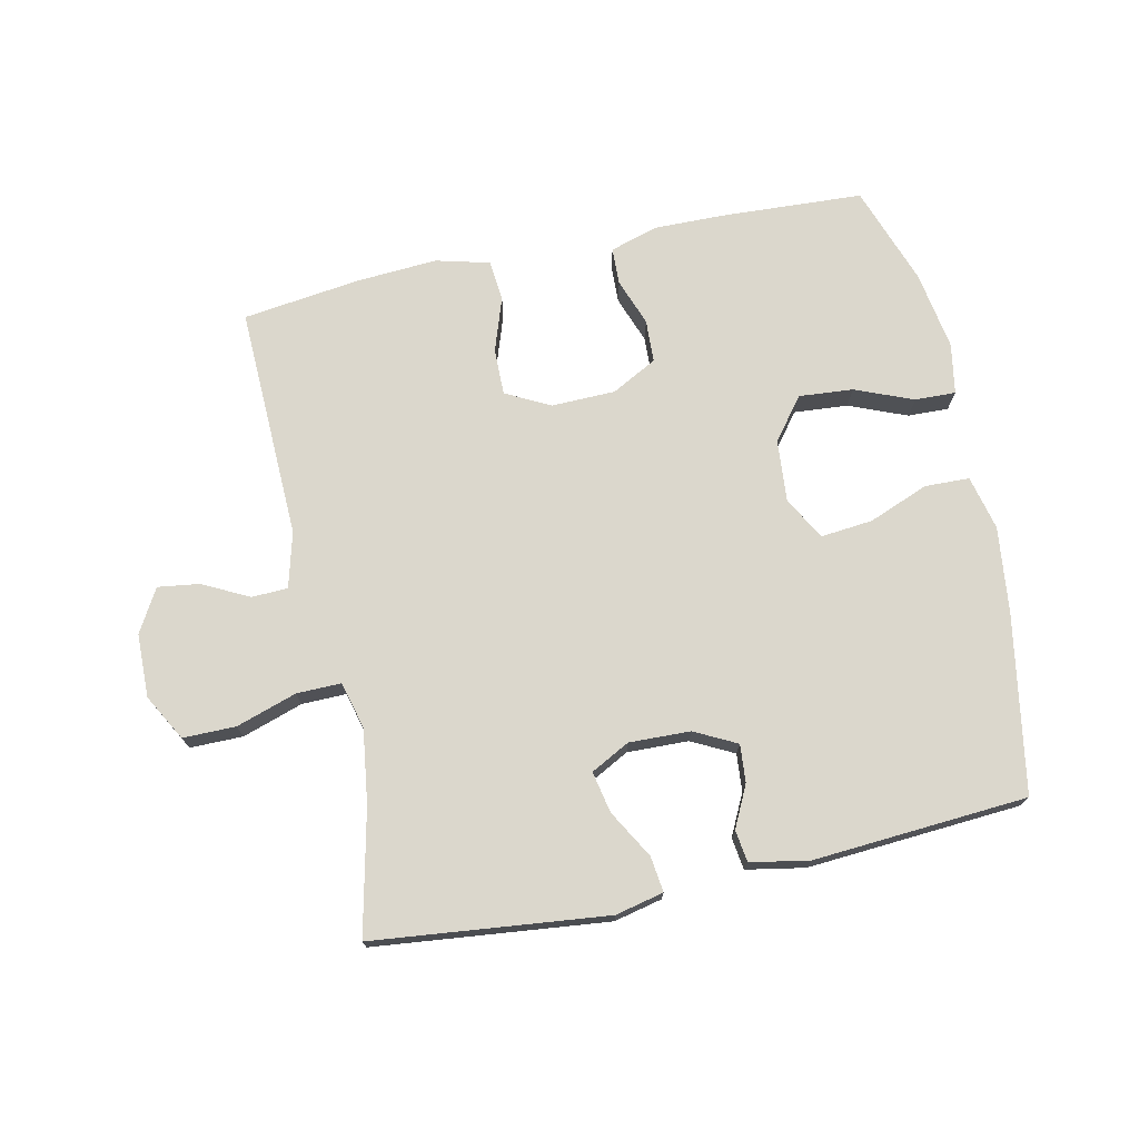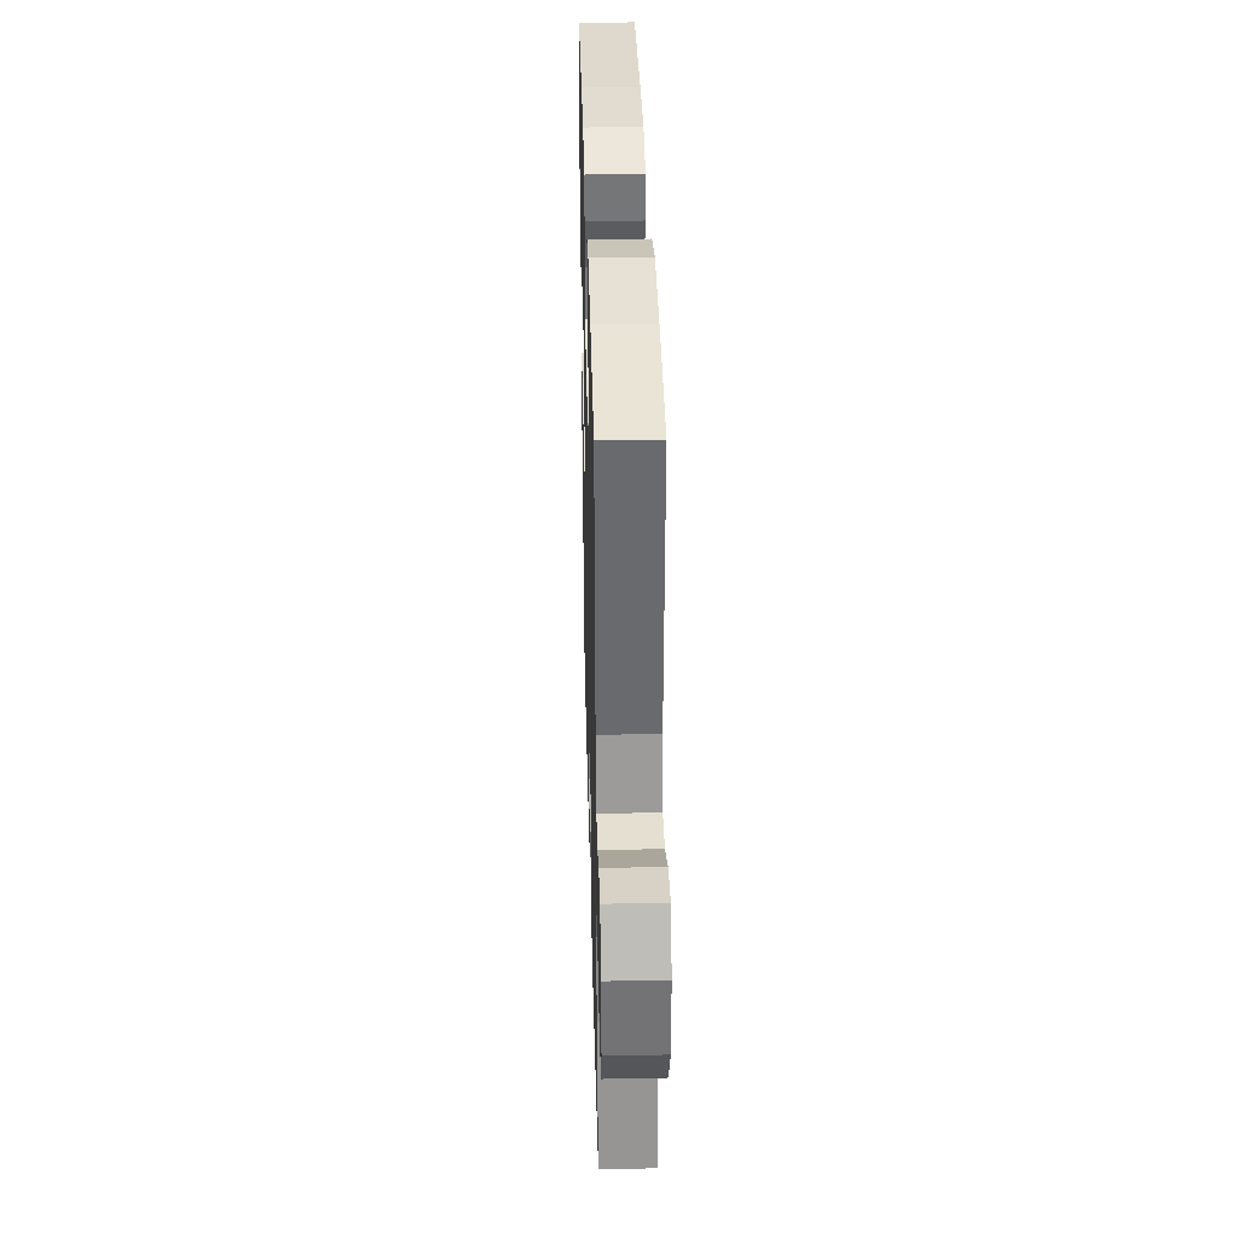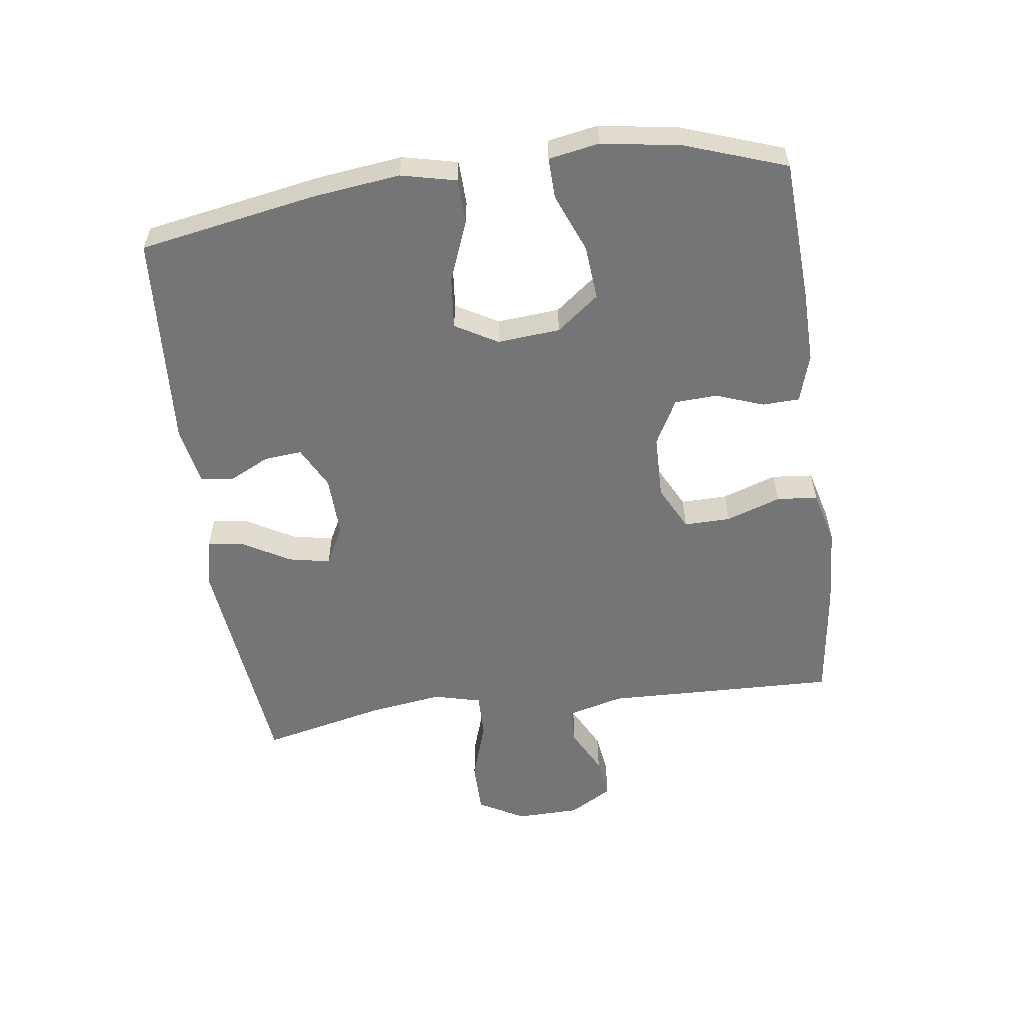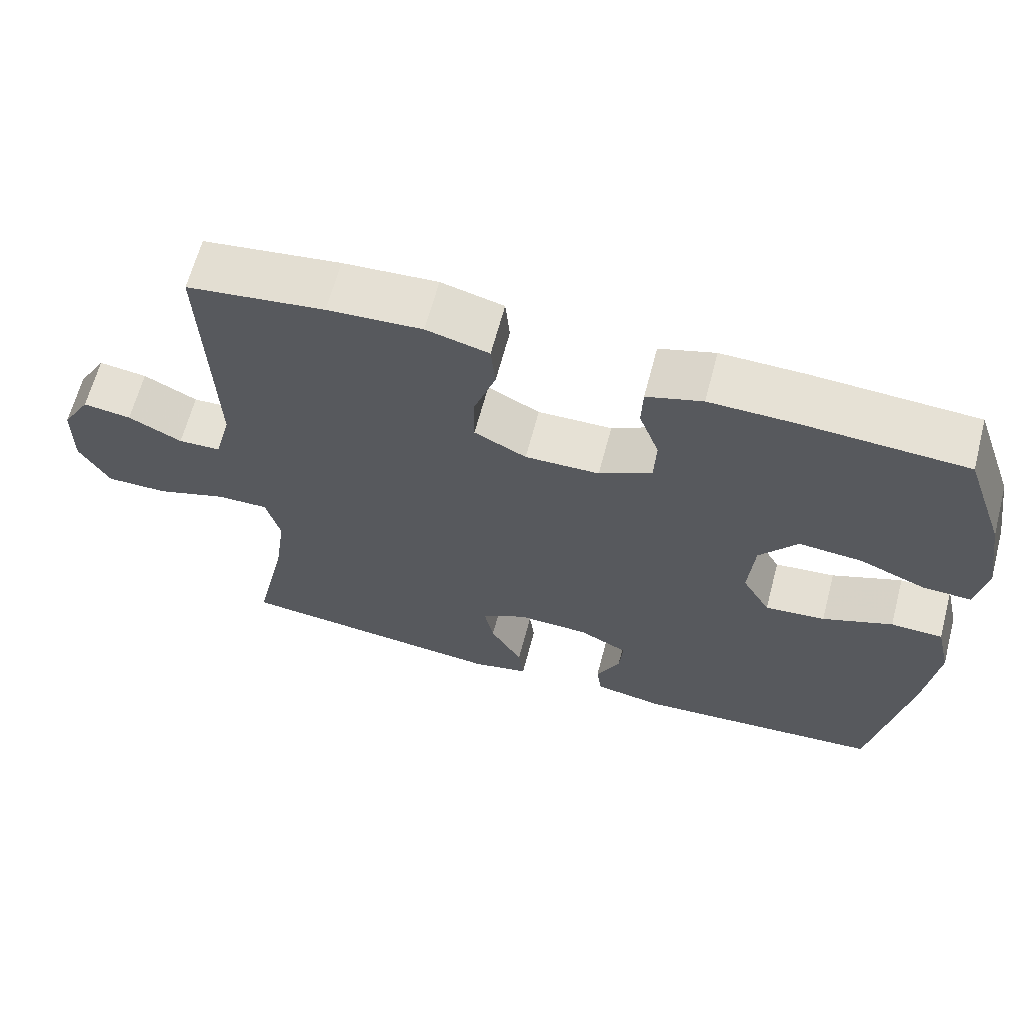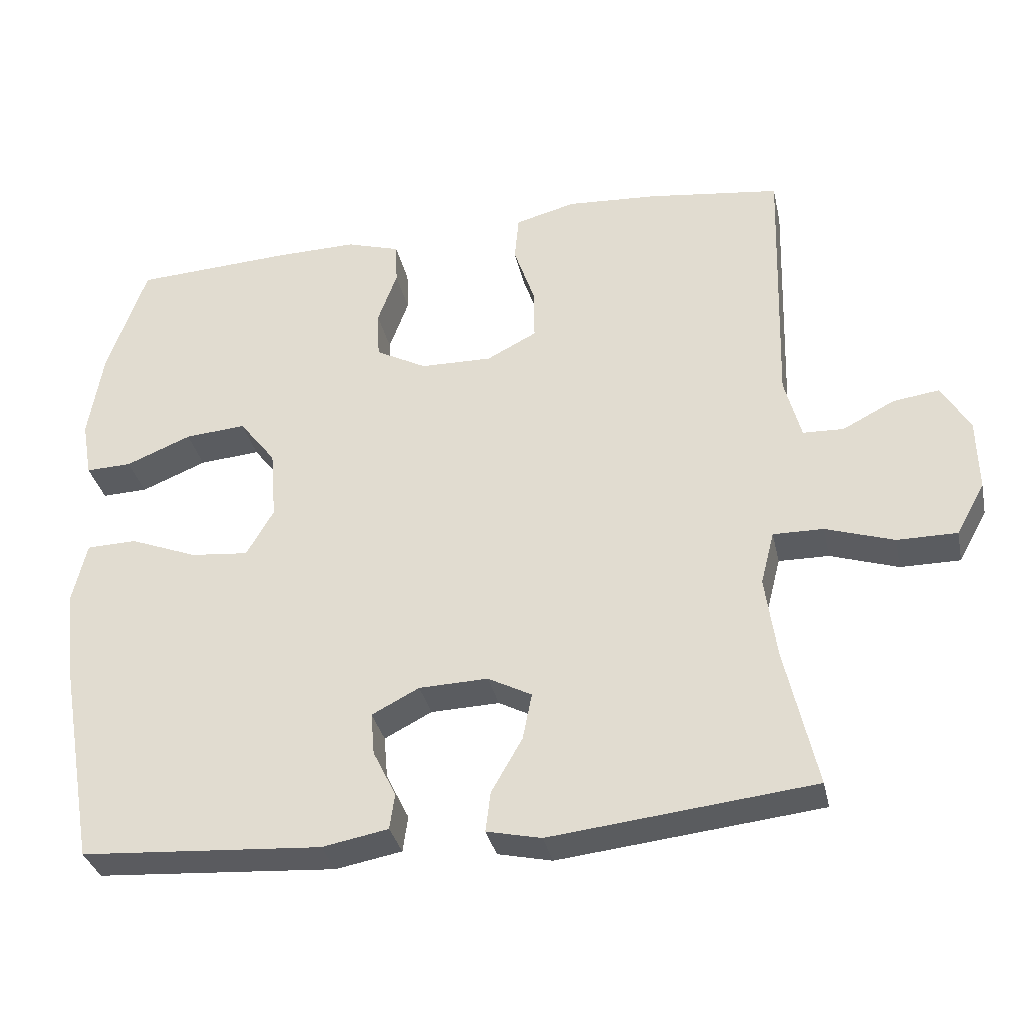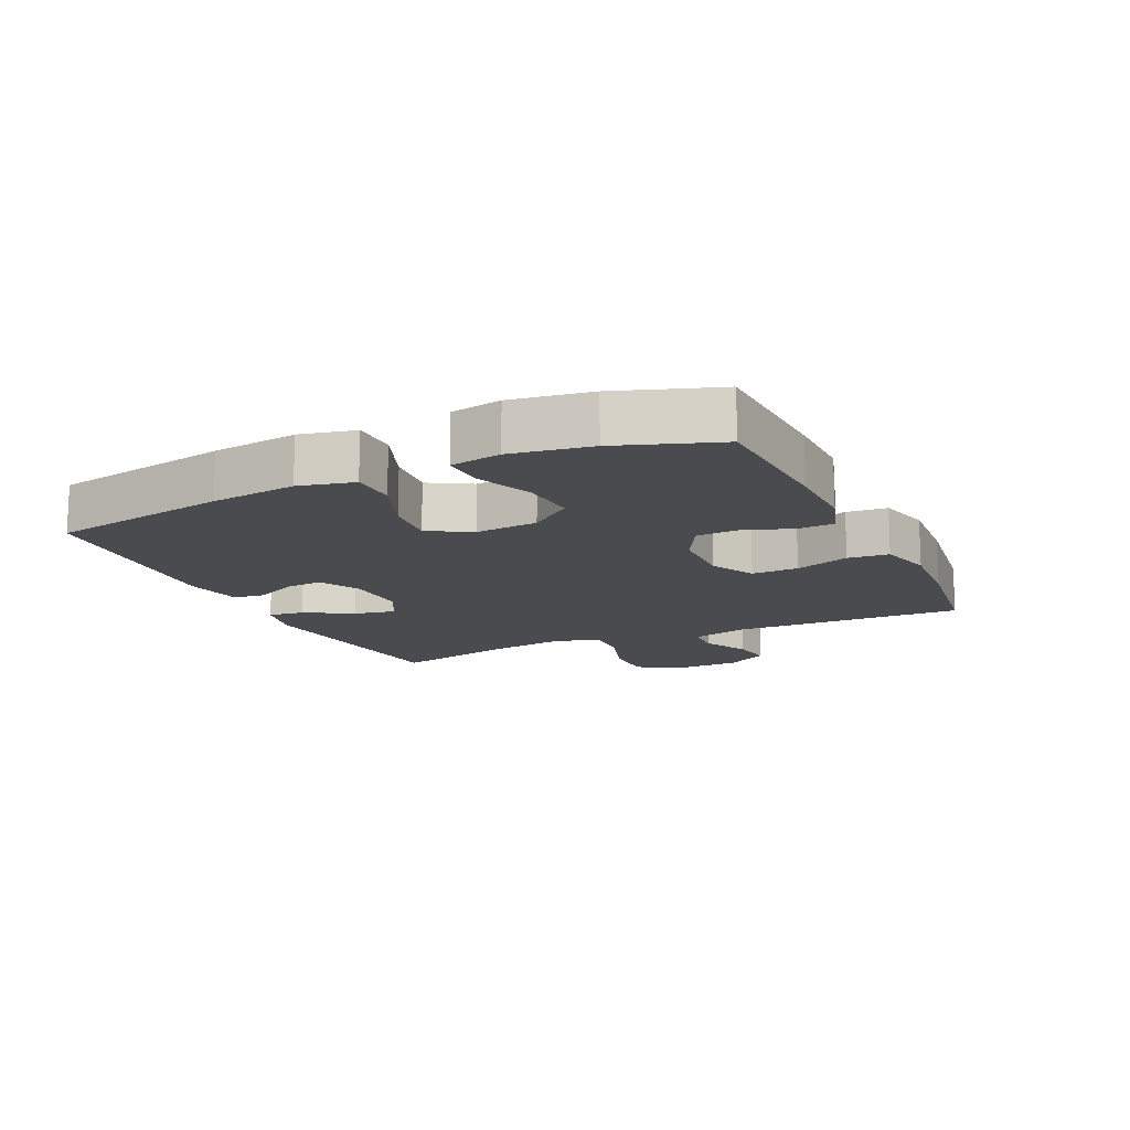
<metadata>
{"format":"obj","ext":"obj","renderer":"f3d","projection":"perspective","resolution":1024,"background":"white","views":[{"elev":73.3,"azim":167.8,"up":"+Y"},{"elev":35.3,"azim":88.5,"up":"+Z"},{"elev":-56.6,"azim":-82.2,"up":"+Y"},{"elev":64.5,"azim":-165.2,"up":"+Z"},{"elev":-33.7,"azim":12.2,"up":"+Z"},{"elev":-14.2,"azim":-64.9,"up":"+Y"}]}
</metadata>
<code>
v 0.5 0.07 0.5
v 0.489 0.07 0.134
v 0.512 0.07 0.047
v 0.569 0.07 0.045
v 0.641 0.07 0.082
v 0.706 0.07 0.091
v 0.745 0.07 0.024
v 0.747 0.07 -0.076
v 0.707 0.07 -0.148
v 0.624 0.07 -0.148
v 0.529 0.07 -0.117
v 0.459 0.07 -0.116
v 0.44 0.07 -0.19
v 0.456 0.07 -0.305
v 0.5 0.07 -0.5
v 0.134 0.07 -0.54
v 0.058 0.07 -0.523
v 0.065 0.07 -0.467
v 0.108 0.07 -0.392
v 0.121 0.07 -0.327
v 0.06 0.07 -0.295
v -0.036 0.07 -0.298
v -0.102 0.07 -0.332
v -0.097 0.07 -0.391
v -0.065 0.07 -0.456
v -0.072 0.07 -0.506
v -0.164 0.07 -0.523
v -0.5 0.07 -0.5
v -0.549 0.07 -0.221
v -0.565 0.07 -0.087
v -0.545 0.07 -0.001
v -0.475 0.07 0.001
v -0.381 0.07 -0.036
v -0.3 0.07 -0.044
v -0.262 0.07 0.022
v -0.27 0.07 0.12
v -0.321 0.07 0.186
v -0.406 0.07 0.179
v -0.497 0.07 0.142
v -0.561 0.07 0.14
v -0.575 0.07 0.219
v -0.555 0.07 0.343
v -0.5 0.07 0.5
v -0.28 0.07 0.512
v -0.166 0.07 0.514
v -0.091 0.07 0.491
v -0.089 0.07 0.433
v -0.116 0.07 0.359
v -0.113 0.07 0.292
v -0.042 0.07 0.254
v 0.058 0.07 0.252
v 0.128 0.07 0.288
v 0.127 0.07 0.361
v 0.098 0.07 0.446
v 0.104 0.07 0.51
v 0.188 0.07 0.532
v 0.315 0.07 0.524
v 0.5 0 0.5
v 0.489 0 0.134
v 0.512 0 0.047
v 0.569 0 0.045
v 0.641 0 0.082
v 0.706 0 0.091
v 0.745 0 0.024
v 0.747 0 -0.076
v 0.707 0 -0.148
v 0.624 0 -0.148
v 0.529 0 -0.117
v 0.459 0 -0.116
v 0.44 0 -0.19
v 0.456 0 -0.305
v 0.5 0 -0.5
v 0.134 0 -0.54
v 0.058 0 -0.523
v 0.065 0 -0.467
v 0.108 0 -0.392
v 0.121 0 -0.327
v 0.06 0 -0.295
v -0.036 0 -0.298
v -0.102 0 -0.332
v -0.097 0 -0.391
v -0.065 0 -0.456
v -0.072 0 -0.506
v -0.164 0 -0.523
v -0.5 0 -0.5
v -0.549 0 -0.221
v -0.565 0 -0.087
v -0.545 0 -0.001
v -0.475 0 0.001
v -0.381 0 -0.036
v -0.3 0 -0.044
v -0.262 0 0.022
v -0.27 0 0.12
v -0.321 0 0.186
v -0.406 0 0.179
v -0.497 0 0.142
v -0.561 0 0.14
v -0.575 0 0.219
v -0.555 0 0.343
v -0.5 0 0.5
v -0.28 0 0.512
v -0.166 0 0.514
v -0.091 0 0.491
v -0.089 0 0.433
v -0.116 0 0.359
v -0.113 0 0.292
v -0.042 0 0.254
v 0.058 0 0.252
v 0.128 0 0.288
v 0.127 0 0.361
v 0.098 0 0.446
v 0.104 0 0.51
v 0.188 0 0.532
v 0.315 0 0.524
f 57 1 2
f 56 57 2
f 55 56 2
f 54 55 2
f 53 54 2
f 52 53 2 3
f 51 52 3
f 50 51 3
f 46 47 48
f 45 46 48
f 44 45 48
f 43 44 48
f 42 43 48
f 41 42 48
f 40 41 48
f 39 40 48
f 38 39 48
f 37 38 48 49
f 36 37 49 50
f 31 32 33
f 30 31 33
f 29 30 33
f 28 29 33
f 27 28 33
f 26 27 33
f 25 26 33
f 24 25 33
f 23 24 33 34
f 22 23 34 35
f 17 18 19
f 16 17 19
f 15 16 19
f 14 15 19
f 13 14 19 20
f 12 13 20 21
f 9 10 11
f 8 9 11
f 7 8 11
f 6 7 11
f 5 6 11
f 4 5 11
f 3 4 11 12
f 35 36 50
f 22 35 50
f 21 22 50
f 12 21 50
f 3 12 50
f 59 58 114
f 59 114 113
f 59 113 112
f 59 112 111
f 59 111 110
f 60 59 110 109
f 60 109 108
f 60 108 107
f 105 104 103
f 105 103 102
f 105 102 101
f 105 101 100
f 105 100 99
f 105 99 98
f 105 98 97
f 105 97 96
f 105 96 95
f 106 105 95 94
f 107 106 94 93
f 90 89 88
f 90 88 87
f 90 87 86
f 90 86 85
f 90 85 84
f 90 84 83
f 90 83 82
f 90 82 81
f 91 90 81 80
f 92 91 80 79
f 76 75 74
f 76 74 73
f 76 73 72
f 76 72 71
f 77 76 71 70
f 78 77 70 69
f 68 67 66
f 68 66 65
f 68 65 64
f 68 64 63
f 68 63 62
f 68 62 61
f 69 68 61 60
f 107 93 92
f 107 92 79
f 107 79 78
f 107 78 69
f 107 69 60
f 1 58 59 2
f 2 59 60 3
f 3 60 61 4
f 4 61 62 5
f 5 62 63 6
f 6 63 64 7
f 7 64 65 8
f 8 65 66 9
f 9 66 67 10
f 10 67 68 11
f 11 68 69 12
f 12 69 70 13
f 13 70 71 14
f 14 71 72 15
f 15 72 73 16
f 16 73 74 17
f 17 74 75 18
f 18 75 76 19
f 19 76 77 20
f 20 77 78 21
f 21 78 79 22
f 22 79 80 23
f 23 80 81 24
f 24 81 82 25
f 25 82 83 26
f 26 83 84 27
f 27 84 85 28
f 28 85 86 29
f 29 86 87 30
f 30 87 88 31
f 31 88 89 32
f 32 89 90 33
f 33 90 91 34
f 34 91 92 35
f 35 92 93 36
f 36 93 94 37
f 37 94 95 38
f 38 95 96 39
f 39 96 97 40
f 40 97 98 41
f 41 98 99 42
f 42 99 100 43
f 43 100 101 44
f 44 101 102 45
f 45 102 103 46
f 46 103 104 47
f 47 104 105 48
f 48 105 106 49
f 49 106 107 50
f 50 107 108 51
f 51 108 109 52
f 52 109 110 53
f 53 110 111 54
f 54 111 112 55
f 55 112 113 56
f 56 113 114 57
f 57 114 58 1

</code>
